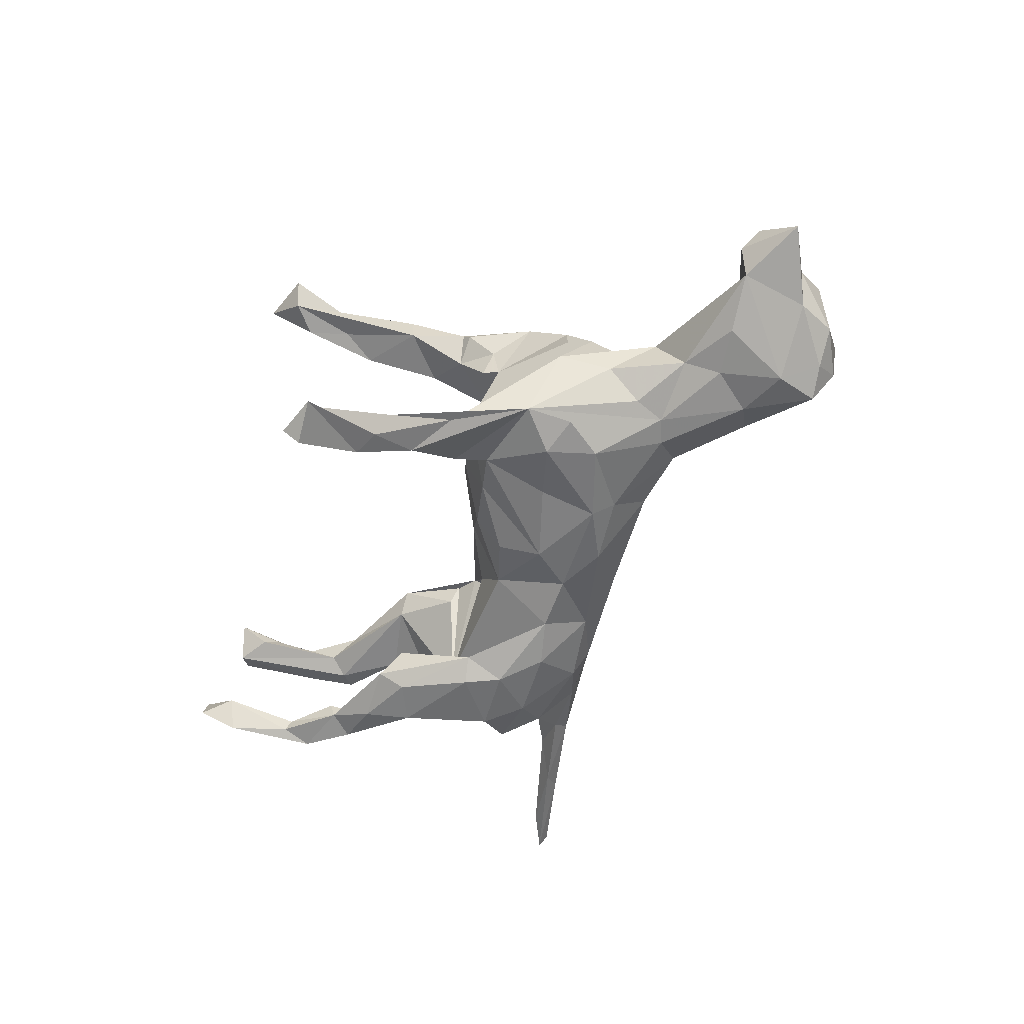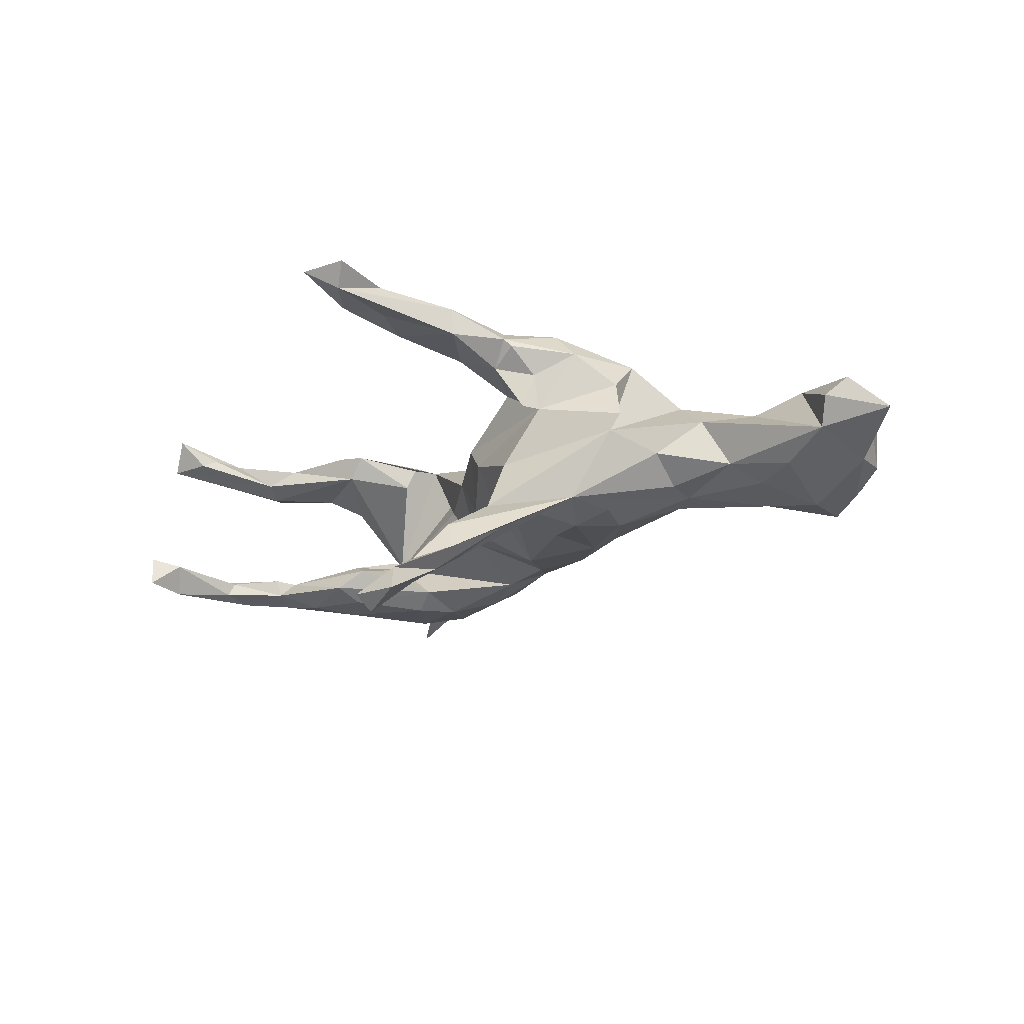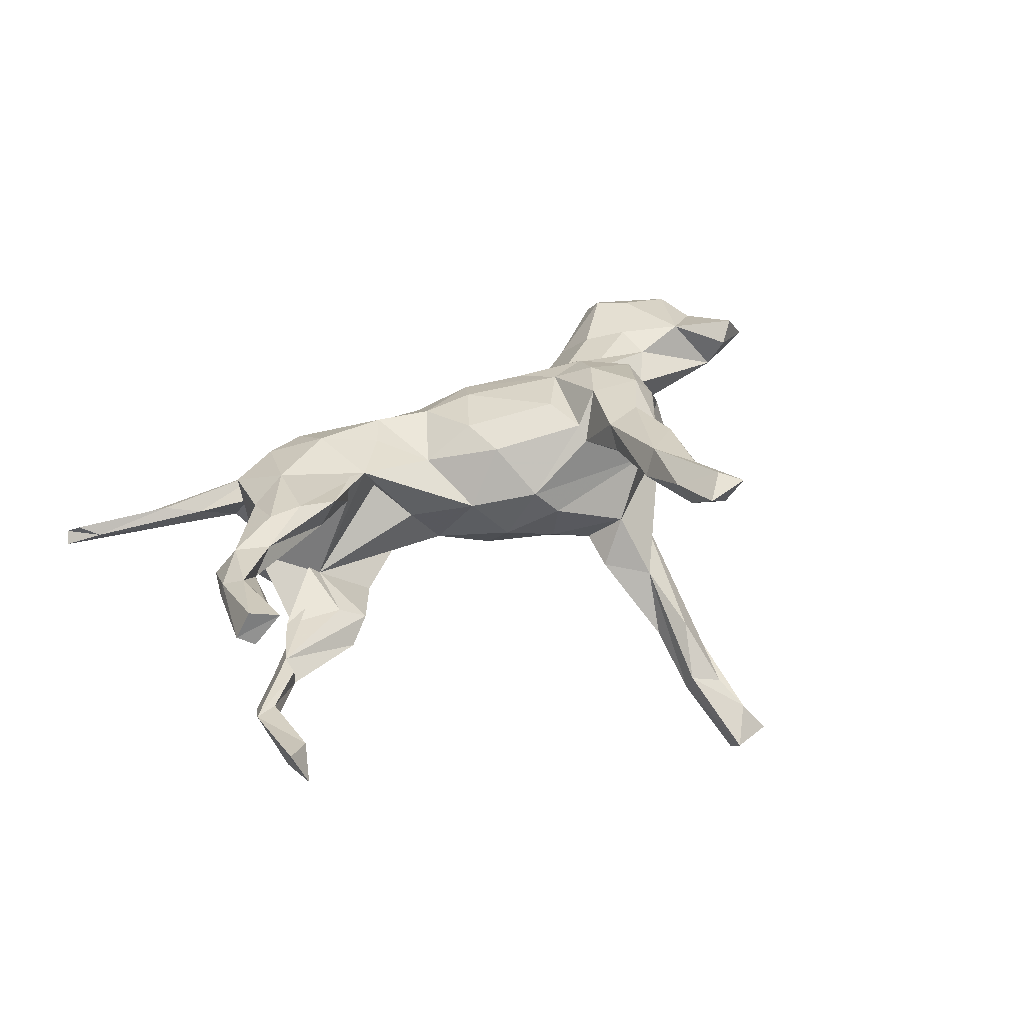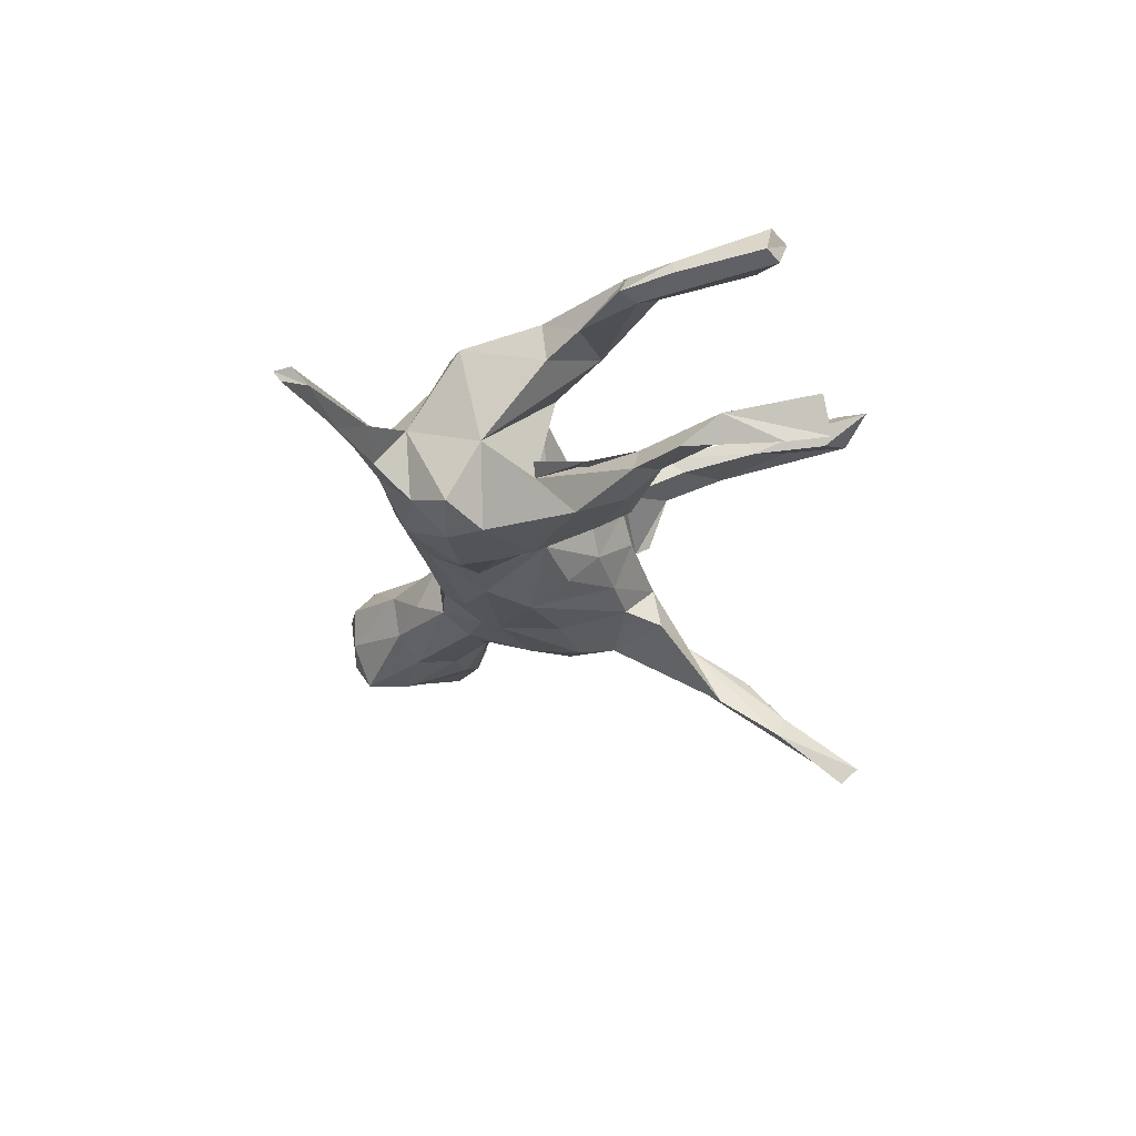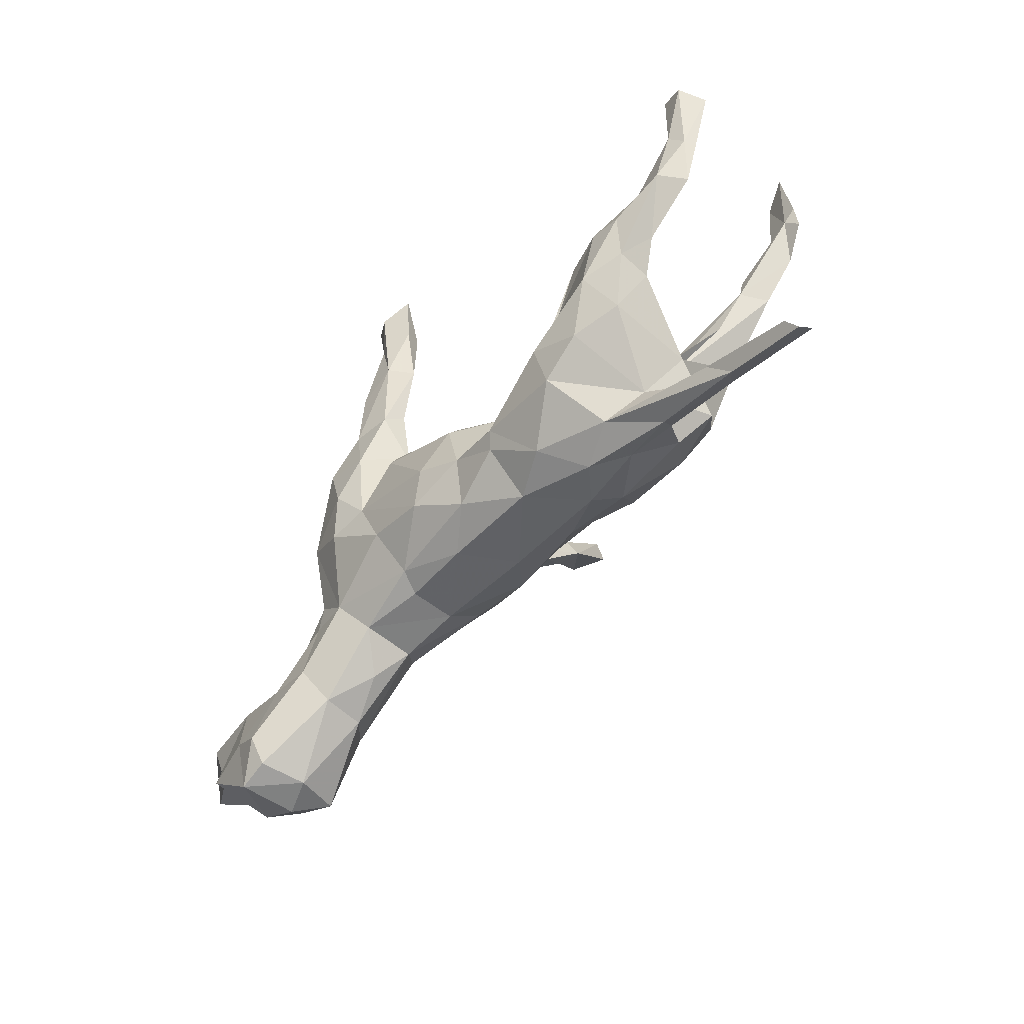
<metadata>
{"format":"obj","ext":"obj","renderer":"f3d","projection":"perspective","resolution":1024,"background":"white","views":[{"elev":-56.2,"azim":-124.4,"up":"+Z"},{"elev":-19.3,"azim":-141.9,"up":"+Z"},{"elev":34.8,"azim":136.6,"up":"+Z"},{"elev":-22.7,"azim":80.4,"up":"+Z"},{"elev":-69.6,"azim":49.4,"up":"+Y"}]}
</metadata>
<code>
v 0.648 -0.4951 -0.083
v 0.5998 -0.4518 -0.06199
v 0.6375 -0.5066 -0.06236
v 0.6257 -0.48 -0.04614
v 0.4849 -0.4033 -0.07292
v 0.5076 -0.4395 -0.05181
v 0.3589 -0.3355 -0.06792
v 0.48 -0.3966 -0.02743
v 0.4299 -0.3518 -0.0373
v 0.3624 -0.3659 -0.0461
v 0.3636 -0.2852 -0.008503
v 0.3949 -0.2231 -0.1386
v 0.2894 -0.3158 0.01488
v 0.4326 -0.2101 0.1075
v 0.4272 -0.1728 -0.04716
v 0.2754 -0.3188 -0.05626
v 0.3329 -0.2729 -0.1143
v 0.5451 0.05629 -0.1026
v 0.3479 -0.2166 0.1297
v 0.2114 -0.3103 -0.01877
v 0.6117 0.02852 0.1603
v 0.6818 0.08514 0.1536
v 0.363 -0.1593 -0.1717
v 0.2979 -0.2086 -0.1605
v 0.1668 -0.2736 0.057
v 0.5711 0.04359 -0.1449
v 0.6435 0.009775 0.1178
v 0.5316 -0.03394 0.1053
v 0.4839 -0.08536 0.1372
v 0.3583 -0.0751 -0.07287
v 0.6449 0.09702 -0.1388
v 0.687 0.08412 0.1319
v 0.6836 0.1539 -0.09783
v 0.298 -0.06834 -0.1752
v 0.6252 0.04025 0.1095
v 0.263 -0.2363 0.1175
v 0.5568 0.09608 -0.1018
v 0.1975 -0.2658 -0.1098
v 0.4818 -0.07739 0.07584
v 0.4469 -0.02486 -0.1679
v 0.6375 0.1433 -0.1054
v 0.6623 0.1203 0.171
v 0.5514 0.09026 -0.133
v 0.6438 0.1522 -0.1298
v 0.4189 0.0233 0.1178
v 0.162 -0.2796 -0.06921
v 0.7504 0.2149 0.1502
v 0.5116 -0.001203 0.1673
v 0.3777 -0.08124 -0.05286
v 0.4908 0.04523 -0.1603
v 0.1808 -0.1728 -0.1564
v 0.4097 -0.1017 0.16
v 0.5586 0.05493 0.1554
v 0.4586 0.0163 0.1738
v 0.2698 -0.1598 0.151
v 0.08663 -0.2597 0.0183
v 0.6936 0.2623 0.1932
v 0.6086 0.07808 0.1281
v 0.7306 0.2392 0.1391
v 0.6693 0.2715 -0.09168
v 0.4839 -0.01811 -0.0983
v 0.393 0.02601 -0.08699
v 0.2536 -0.1221 -0.1744
v 0.6676 0.1849 0.1677
v 0.3893 0.02548 -0.1625
v 0.6924 0.2476 -0.1416
v 0.7309 0.2285 0.1976
v 0.6722 0.218 0.1496
v 0.4007 0.07196 -0.1401
v 0.0971 -0.1943 0.1007
v 0.08068 -0.2136 -0.1006
v 0.3904 0.0288 0.1583
v 0.2602 -0.04946 -0.1469
v 0.3128 -0.03499 0.09069
v 0.2527 -0.05624 0.1149
v 0.1175 -0.1753 0.1196
v 0.722 0.2994 -0.0721
v 0.1081 -0.1323 -0.1396
v 0.3529 0.0522 -0.1081
v 0.2961 -0.0446 0.1326
v 0.7006 0.3165 -0.1312
v 0.2111 -0.08114 0.05715
v 0.1711 -0.02053 -0.001903
v 0.1624 -0.1264 0.1141
v 0.02866 -0.1341 0.1198
v -0.02258 -0.2123 -0.06734
v 0.1058 -0.01763 -0.08139
v -0.008338 -0.202 0.0756
v -0.08311 -0.2044 0.02271
v 0.01214 -0.1081 -0.132
v -0.198 -0.1571 -0.05627
v 0.1112 -0.03858 0.08876
v -0.2006 -0.1696 0.02201
v -0.0816 -0.1439 0.1238
v -0.07551 -0.1317 -0.1221
v -0.1562 -0.05962 -0.1321
v 0.02552 -0.0153 0.1395
v 0.02326 0.03538 -0.1071
v 0.08471 0.05843 0.01772
v 0.02051 0.05695 0.1172
v -0.04095 -0.09184 0.1469
v 0.02287 0.08968 -0.05849
v -0.1115 0.06734 0.1675
v -0.02544 -0.02504 -0.1415
v -0.1836 -0.0939 0.13
v -0.3081 -0.1601 0.04117
v -0.186 -0.09023 -0.1113
v -0.1949 -0.005195 0.1619
v -0.3629 -0.1921 -0.01982
v -0.1816 -0.1633 0.06262
v -0.06008 0.1323 -0.08102
v -0.1434 0.04902 -0.1323
v -0.307 -0.1468 -0.04984
v -0.1167 0.1405 0.15
v -0.442 -0.2166 -0.05007
v -0.4369 -0.23 0.02343
v -0.336 -0.09369 -0.08041
v -0.004363 0.1389 0.04306
v -0.04219 0.1618 -0.002297
v -0.5638 -0.2937 -0.03029
v -0.2695 0.01508 -0.1303
v -0.585 -0.2593 -0.1055
v -0.5806 -0.2941 0.04886
v -0.5716 -0.2559 0.08509
v -0.4495 -0.1684 0.07786
v -0.3325 -0.1051 0.09381
v -0.6269 -0.284 -0.05311
v -0.1246 0.1662 -0.09917
v -0.227 0.06112 0.1992
v -0.2739 0.1724 -0.1182
v -0.2674 -0.007684 0.1684
v -0.1636 0.1309 0.2031
v -0.6375 -0.2962 0.04554
v -0.486 -0.1748 -0.08575
v -0.2233 0.2061 0.05887
v -0.3748 -0.06518 -0.07539
v -0.1143 0.1627 0.126
v -0.1086 0.2277 -0.1282
v -0.6962 -0.22 -0.0436
v -0.1014 0.2364 0.2028
v -0.4021 -0.07993 0.08818
v -0.6166 -0.2144 0.08448
v -0.3774 -0.04279 0.09923
v -0.5231 -0.07432 0.0581
v -0.3807 -0.005531 -0.07018
v -0.2282 0.09868 -0.1442
v -0.5165 -0.09792 -0.06782
v -0.4844 -0.04215 -0.03776
v -0.238 0.171 0.2135
v -0.389 0.06213 -0.0257
v -0.525 -0.135 0.08047
v -0.3367 0.06014 0.1608
v -0.2985 0.09329 -0.126
v -0.1544 0.2239 -0.04349
v -0.3426 0.1451 0.006204
v -0.5958 -0.06595 -0.05481
v -0.6393 -0.2356 -0.08323
v -0.5845 -0.1841 -0.1016
v -0.1693 0.2908 -0.1455
v -0.4467 -0.006794 0.04424
v -0.1555 0.2524 0.1429
v -0.1466 0.3435 -0.2527
v -0.7097 -0.1441 -0.05052
v -0.7132 -0.1979 0.06413
v -0.2022 0.2279 0.06377
v -0.6252 -0.07556 0.07982
v -0.2131 0.3023 -0.1977
v -0.2194 0.2164 0.1253
v -0.2838 0.1728 0.166
v -0.1663 0.2396 0.2145
v -0.03447 0.3924 0.194
v -0.3623 0.1403 0.03685
v -0.08528 0.2703 0.1698
v -0.3469 0.1296 0.101
v -0.202 0.2621 0.1741
v -0.6876 -0.03154 -0.01672
v -0.1891 0.2685 0.189
v -0.06021 0.3849 0.2374
v -0.1246 0.4419 -0.3186
v -0.0127 0.5219 0.2102
v -0.7091 -0.01044 0.0338
v -0.732 -0.1363 0.03958
v -0.1333 0.3565 0.2345
v -0.1368 0.3541 0.1841
v -0.05226 0.4571 0.2092
v -0.1635 0.3959 -0.2082
v -0.004667 0.4925 0.2386
v -0.1653 0.4891 -0.2952
v -0.1227 0.586 -0.376
v -0.04358 0.5705 0.2245
v -0.1924 0.4185 -0.2606
v -0.1641 0.4299 -0.3005
v -0.7466 -0.02845 0.06581
v -0.1249 0.4552 -0.2882
v -0.06389 0.4791 0.2527
v 0.02126 0.5943 0.2665
v -0.1982 0.5815 -0.3759
v -0.1318 0.5577 -0.402
v -0.0673 0.5883 0.2658
v -0.8146 -0.05448 -0.001015
v -0.1716 0.5476 -0.3276
v -0.03312 0.5591 0.2832
f 64 57 68
f 59 68 57
f 72 53 45
f 58 45 53
f 74 72 45
f 54 53 72
f 55 75 84
f 92 84 75
f 101 94 85
f 88 85 94
f 97 101 85
f 108 94 101
f 105 94 108
f 131 105 108
f 110 94 105
f 126 105 131
f 129 131 108
f 114 132 108
f 129 108 132
f 103 114 108
f 137 132 114
f 19 14 52
f 29 52 14
f 55 19 52
f 11 14 19
f 48 52 29
f 21 48 29
f 54 52 48
f 39 29 14
f 55 36 19
f 11 19 36
f 76 36 55
f 75 55 52
f 67 22 47
f 32 47 22
f 57 67 47
f 42 22 67
f 59 57 47
f 21 22 42
f 57 42 67
f 64 42 57
f 58 42 64
f 58 64 68
f 54 48 53
f 21 53 48
f 75 52 54
f 72 75 54
f 80 75 72
f 76 55 84
f 25 36 76
f 92 76 84
f 70 25 76
f 13 36 25
f 30 75 80
f 103 108 101
f 97 103 101
f 100 103 97
f 152 131 129
f 152 126 131
f 143 126 152
f 31 18 26
f 30 26 18
f 31 33 18
f 37 18 33
f 66 33 31
f 24 17 38
f 16 38 17
f 51 24 38
f 12 17 24
f 11 17 12
f 23 12 24
f 23 15 12
f 11 12 15
f 40 15 23
f 43 31 26
f 130 146 153
f 121 153 146
f 121 130 153
f 128 146 130
f 128 130 138
f 162 138 130
f 154 128 138
f 162 159 138
f 154 138 159
f 96 121 146
f 112 146 128
f 107 121 96
f 112 96 146
f 112 104 96
f 90 96 104
f 128 104 112
f 73 69 65
f 50 65 69
f 34 73 65
f 79 69 73
f 34 40 23
f 30 15 40
f 179 159 162
f 167 162 130
f 77 81 60
f 66 60 81
f 33 81 77
f 33 66 81
f 44 60 66
f 73 34 63
f 23 63 34
f 78 73 63
f 40 34 65
f 50 40 65
f 43 50 69
f 26 40 50
f 26 50 43
f 18 43 69
f 31 44 66
f 41 60 44
f 43 44 31
f 63 24 51
f 78 63 51
f 23 24 63
f 30 40 26
f 191 192 167
f 162 167 192
f 130 191 167
f 201 192 191
f 186 191 130
f 159 186 130
f 188 191 186
f 194 186 159
f 7 5 10
f 6 10 5
f 16 7 10
f 9 5 7
f 2 5 9
f 11 9 7
f 1 6 5
f 13 10 6
f 1 5 2
f 8 2 9
f 175 169 177
f 149 177 169
f 161 175 177
f 168 169 175
f 149 129 132
f 170 149 132
f 152 129 149
f 169 152 149
f 178 140 171
f 173 171 140
f 187 178 171
f 170 140 178
f 137 173 140
f 184 171 173
f 170 132 140
f 137 140 132
f 183 170 178
f 177 149 170
f 183 177 170
f 174 152 169
f 180 187 171
f 202 178 187
f 196 202 187
f 195 178 202
f 199 195 202
f 183 178 195
f 190 183 195
f 190 184 183
f 177 183 184
f 185 184 190
f 171 184 185
f 180 185 190
f 199 190 195
f 161 177 184
f 196 187 180
f 190 196 180
f 199 202 196
f 196 190 199
f 3 6 1
f 3 1 2
f 4 6 3
f 4 3 2
f 176 158 163
f 157 163 158
f 156 158 176
f 155 130 150
f 145 150 130
f 160 155 150
f 159 130 155
f 154 159 155
f 135 154 155
f 122 157 158
f 139 163 157
f 156 147 158
f 134 158 147
f 148 147 156
f 136 134 147
f 122 158 134
f 147 148 136
f 145 136 148
f 145 130 136
f 121 136 130
f 148 150 145
f 117 136 121
f 111 128 154
f 127 157 122
f 115 122 134
f 117 134 136
f 172 155 174
f 152 174 155
f 135 172 174
f 135 155 172
f 169 135 174
f 135 168 165
f 161 165 168
f 161 135 165
f 169 168 135
f 175 161 168
f 142 164 133
f 139 133 164
f 124 142 133
f 166 164 142
f 127 133 139
f 182 139 164
f 160 144 143
f 141 143 144
f 155 160 143
f 176 144 160
f 152 155 143
f 137 135 161
f 118 135 137
f 173 137 161
f 120 133 127
f 157 127 139
f 123 133 120
f 122 120 127
f 116 123 120
f 124 133 123
f 114 118 137
f 119 135 118
f 123 116 124
f 125 124 116
f 115 116 120
f 106 116 109
f 115 109 116
f 113 106 109
f 125 116 106
f 100 118 114
f 106 93 110
f 89 110 93
f 126 106 110
f 91 93 106
f 89 93 91
f 113 91 106
f 118 100 99
f 92 99 100
f 102 118 99
f 88 110 89
f 99 92 75
f 83 99 75
f 82 83 75
f 87 99 83
f 56 88 89
f 94 110 88
f 89 91 86
f 95 86 91
f 56 89 86
f 70 88 56
f 46 56 86
f 30 83 82
f 115 113 109
f 151 142 124
f 41 44 43
f 41 37 33
f 43 18 37
f 43 37 41
f 61 30 18
f 49 30 61
f 62 61 18
f 71 51 38
f 60 33 77
f 60 41 33
f 79 18 69
f 79 62 18
f 49 61 62
f 30 62 79
f 46 71 38
f 78 51 71
f 49 62 30
f 73 30 79
f 78 30 73
f 87 30 78
f 151 124 125
f 141 151 125
f 125 126 141
f 143 141 126
f 106 126 125
f 100 114 103
f 92 97 85
f 126 110 105
f 92 100 97
f 76 92 85
f 21 29 28
f 39 28 29
f 27 21 28
f 45 28 39
f 45 35 28
f 27 28 35
f 58 35 45
f 22 21 27
f 35 59 32
f 47 32 59
f 27 35 32
f 58 59 35
f 32 22 27
f 36 13 11
f 9 11 13
f 15 14 11
f 39 14 15
f 181 200 193
f 182 193 200
f 166 181 193
f 176 200 181
f 166 193 182
f 163 182 200
f 176 181 166
f 164 166 182
f 163 139 182
f 144 176 166
f 151 144 166
f 176 160 148
f 150 148 160
f 156 176 148
f 163 200 176
f 194 188 186
f 201 191 188
f 201 188 194
f 179 194 159
f 179 162 192
f 8 4 2
f 8 6 4
f 13 6 8
f 13 8 9
f 20 10 13
f 20 16 10
f 46 16 20
f 25 20 13
f 56 20 25
f 56 46 20
f 70 56 25
f 45 15 74
f 30 74 15
f 39 15 45
f 80 74 30
f 75 30 82
f 189 194 179
f 189 201 194
f 197 192 201
f 197 201 189
f 197 179 192
f 198 179 197
f 198 189 179
f 198 197 189
f 134 113 115
f 117 113 134
f 111 119 102
f 118 102 119
f 98 111 102
f 154 119 111
f 87 102 99
f 107 91 113
f 95 91 107
f 117 107 113
f 98 102 87
f 30 87 83
f 86 71 46
f 95 71 86
f 16 46 38
f 7 16 17
f 7 17 11
f 70 85 88
f 76 85 70
f 122 115 120
f 154 135 119
f 72 74 80
f 58 68 59
f 42 58 53
f 21 42 53
f 107 117 121
f 104 128 111
f 95 107 96
f 98 104 111
f 90 95 96
f 87 104 98
f 71 95 90
f 90 104 87
f 78 90 87
f 71 90 78
f 171 185 180
f 151 141 144
f 166 142 151
f 184 173 161

</code>
